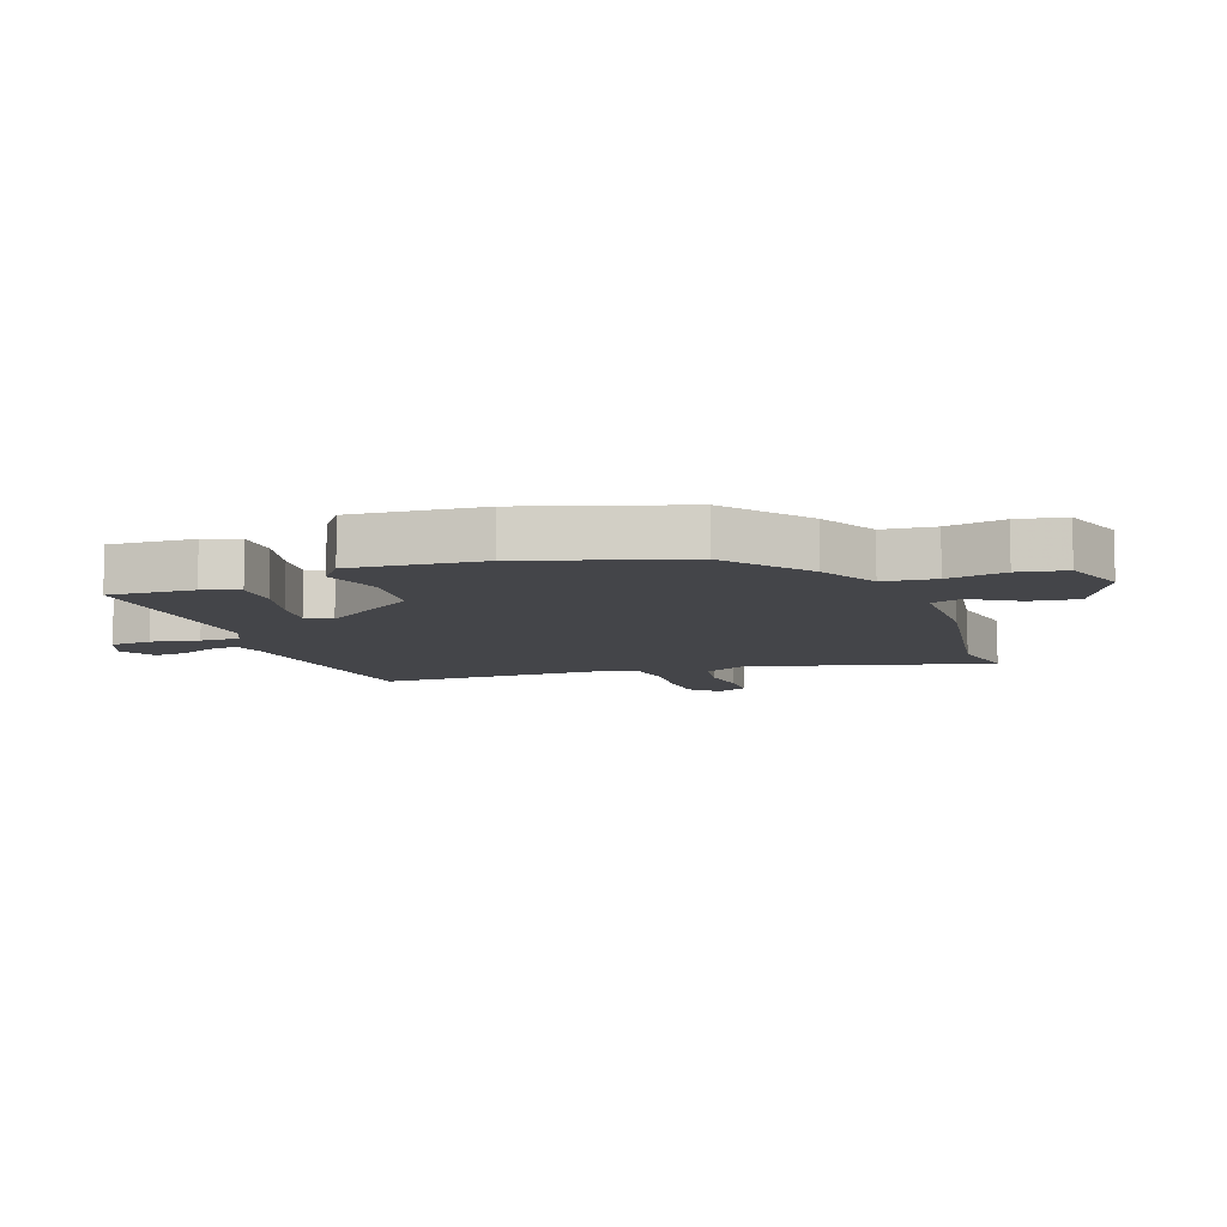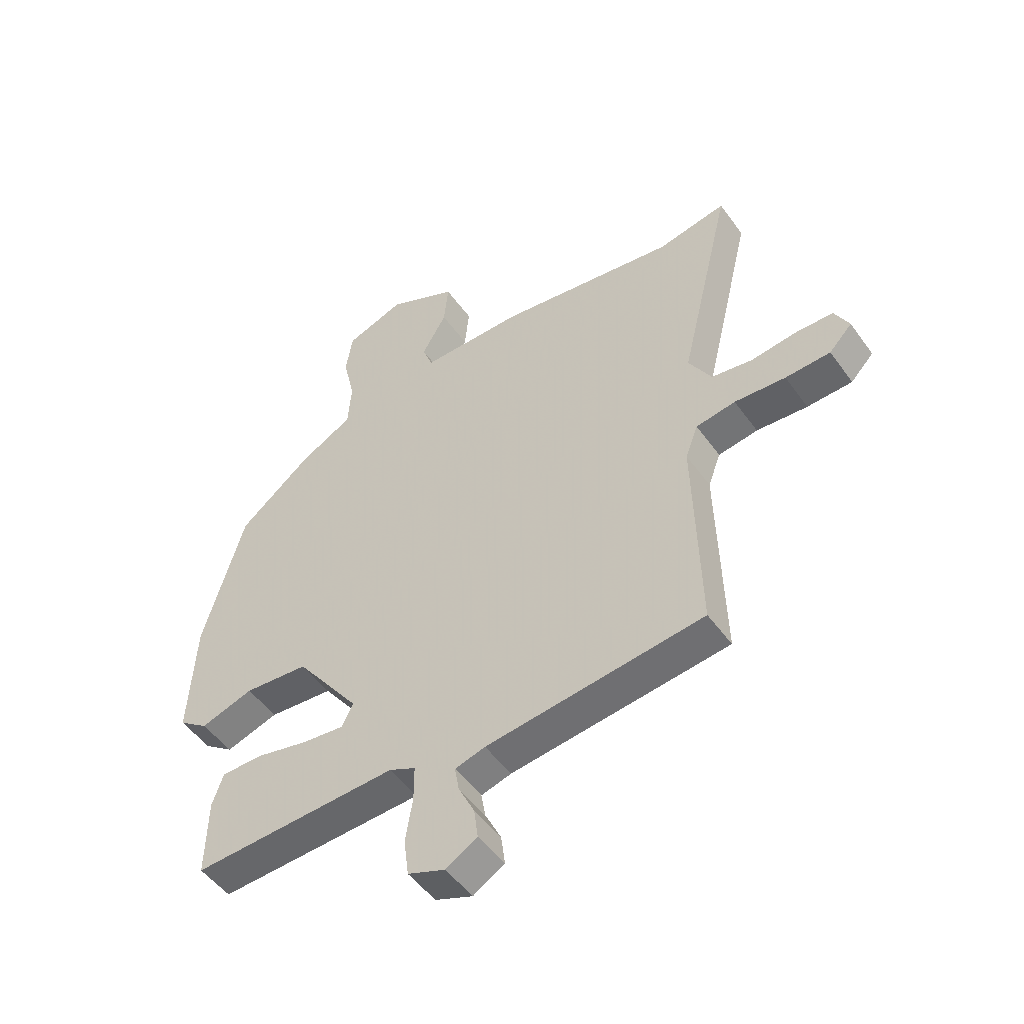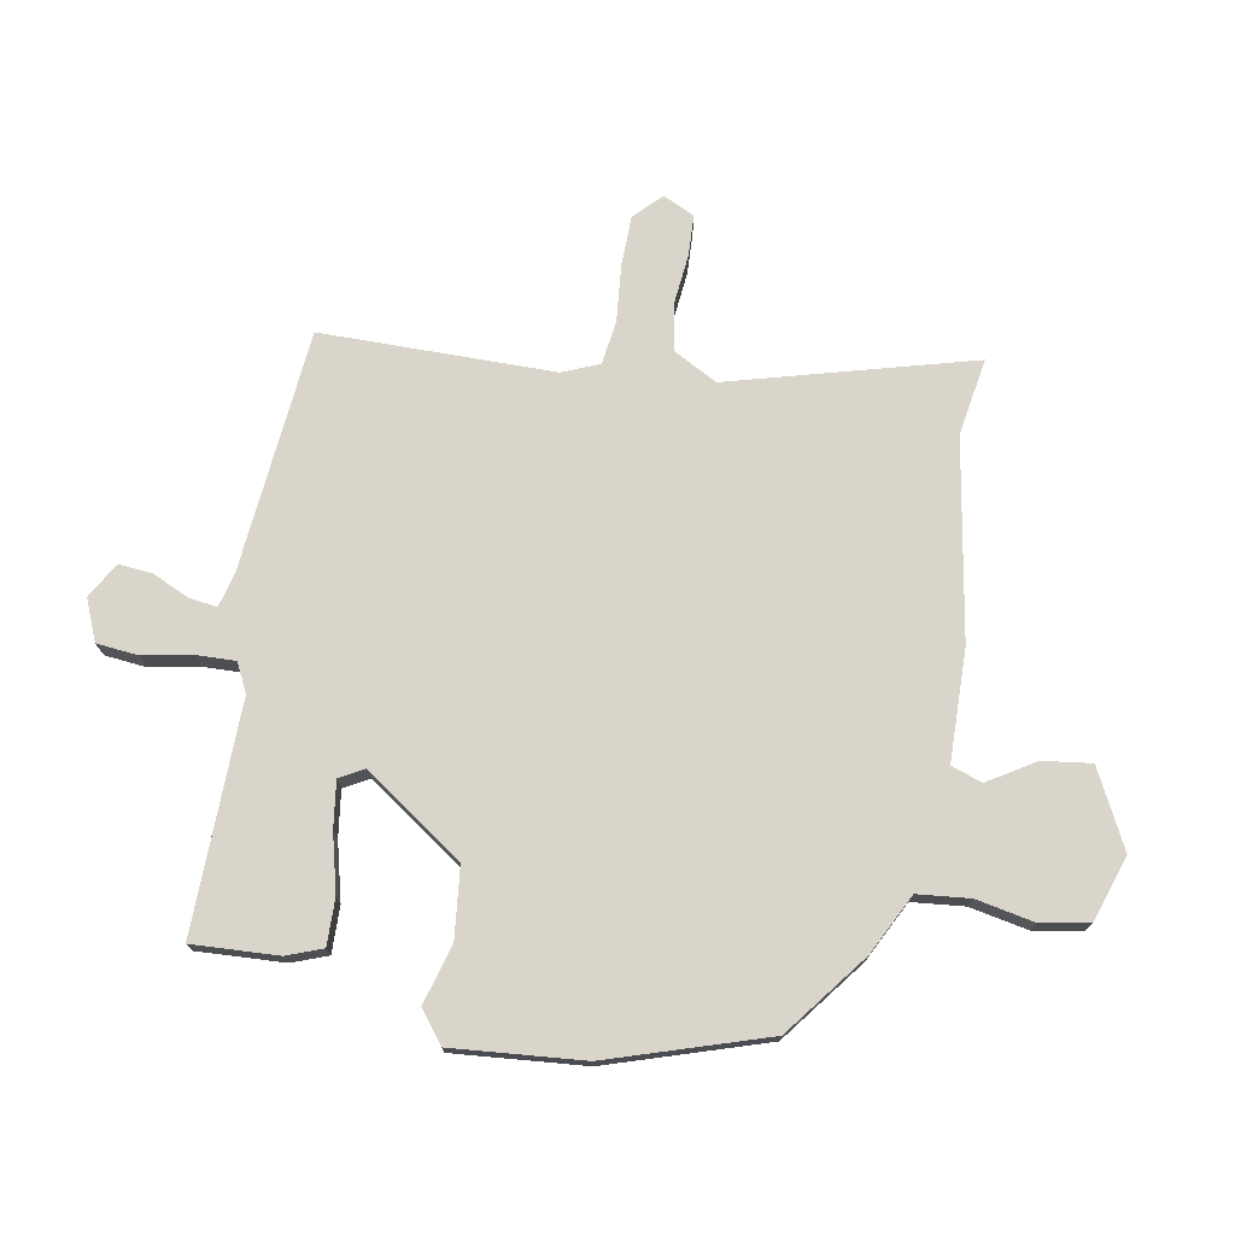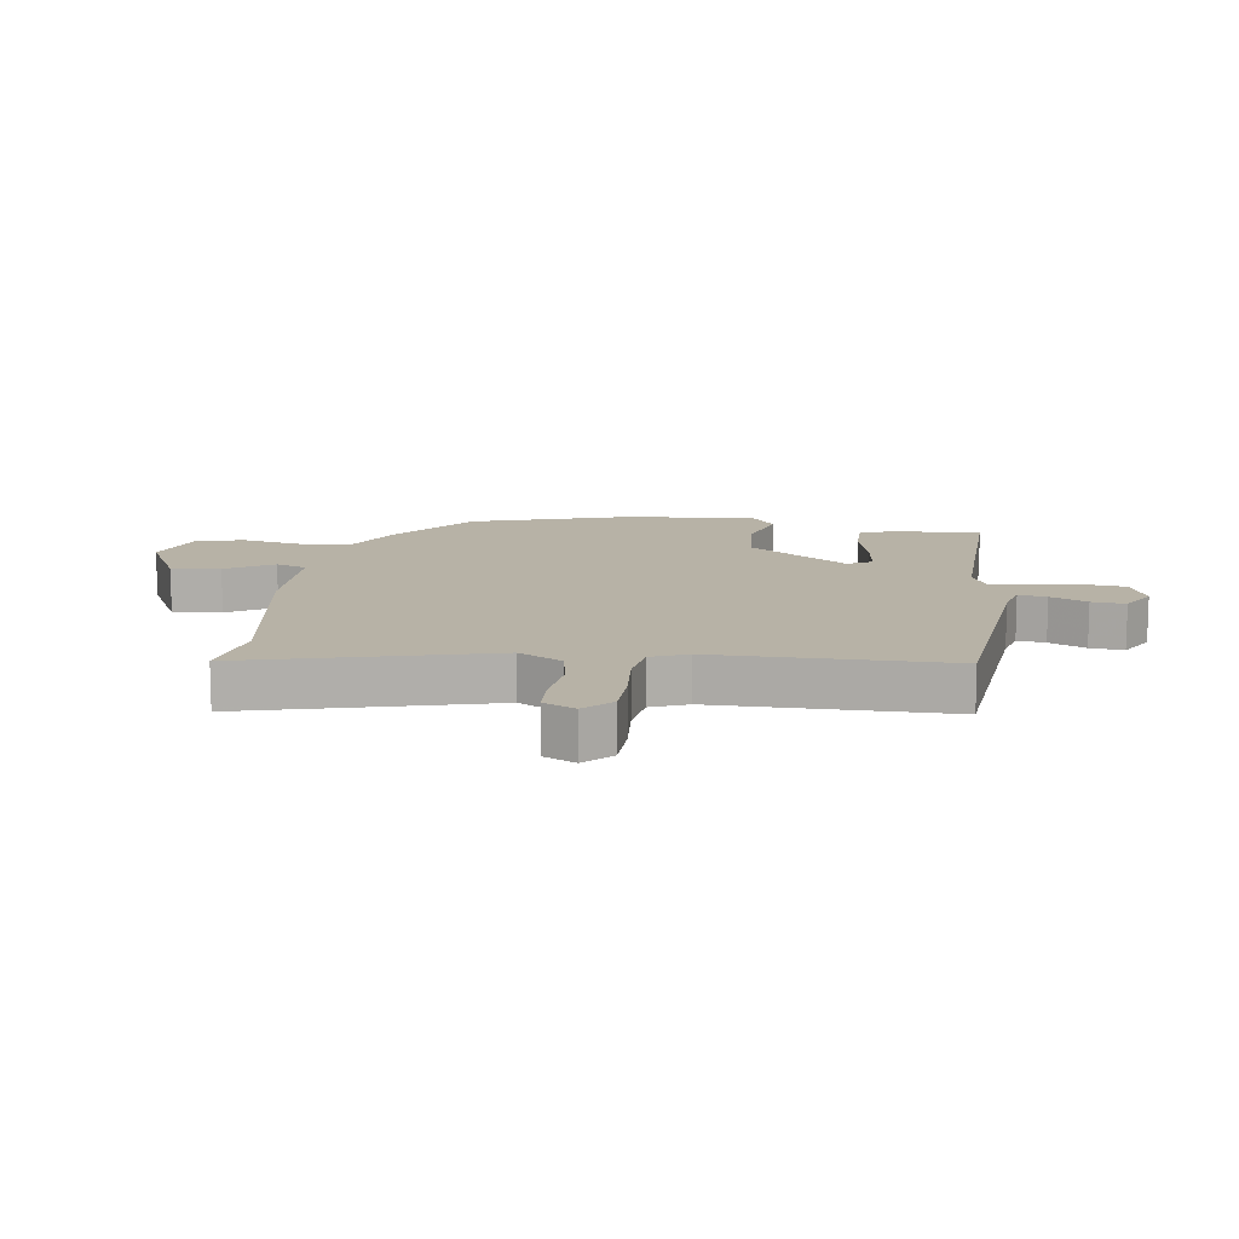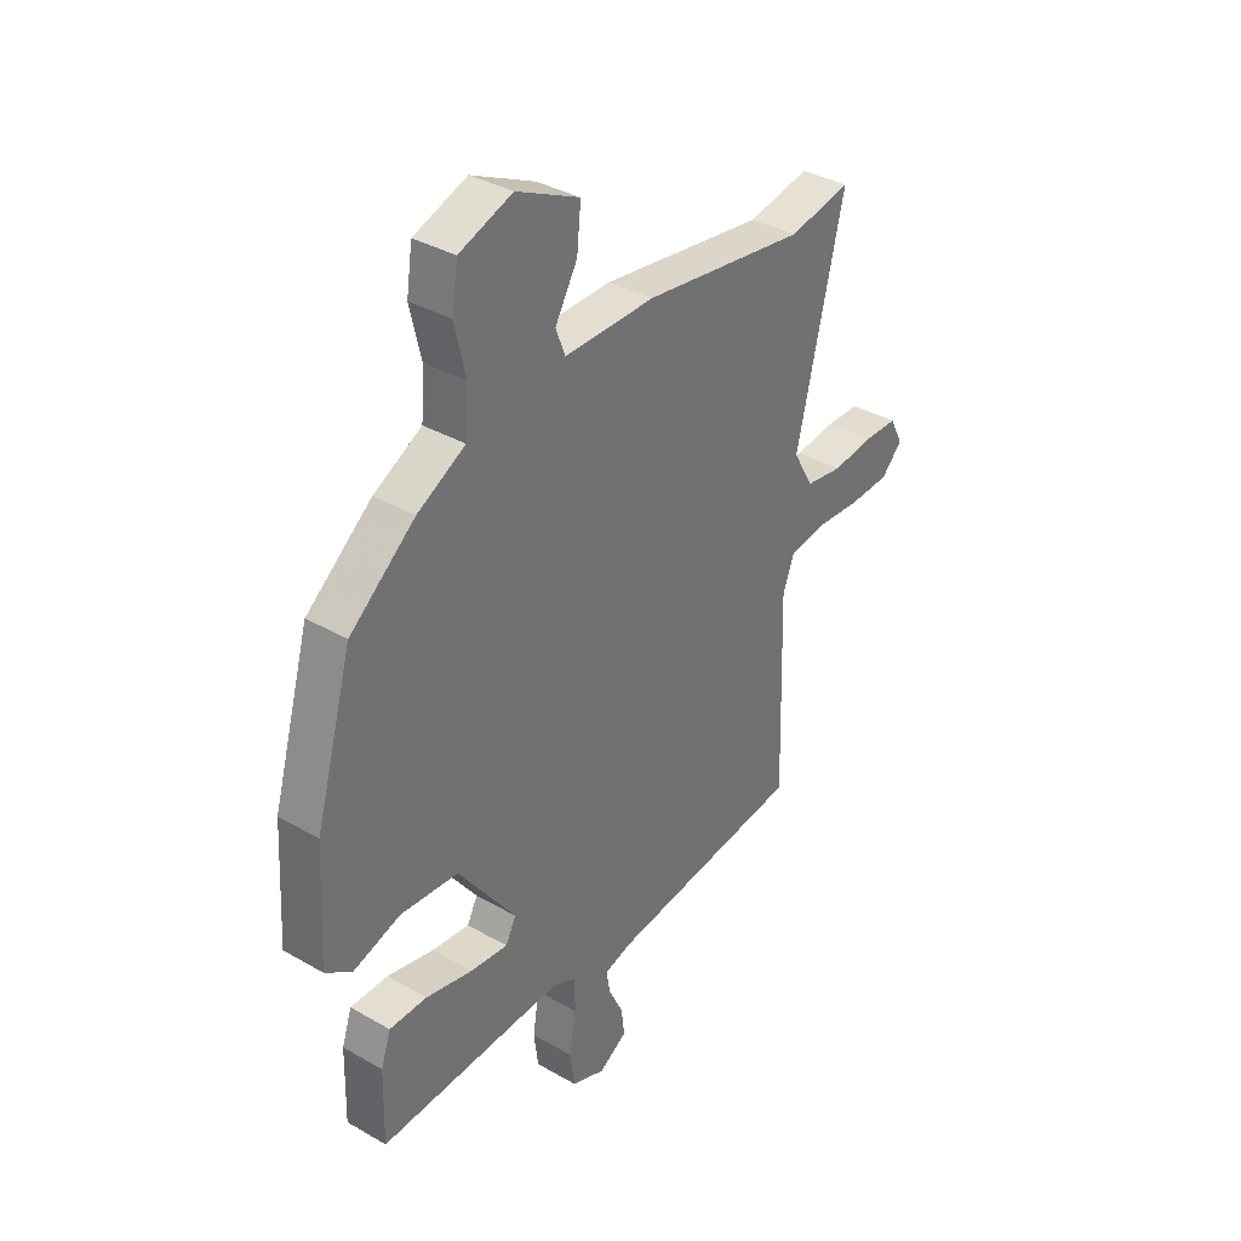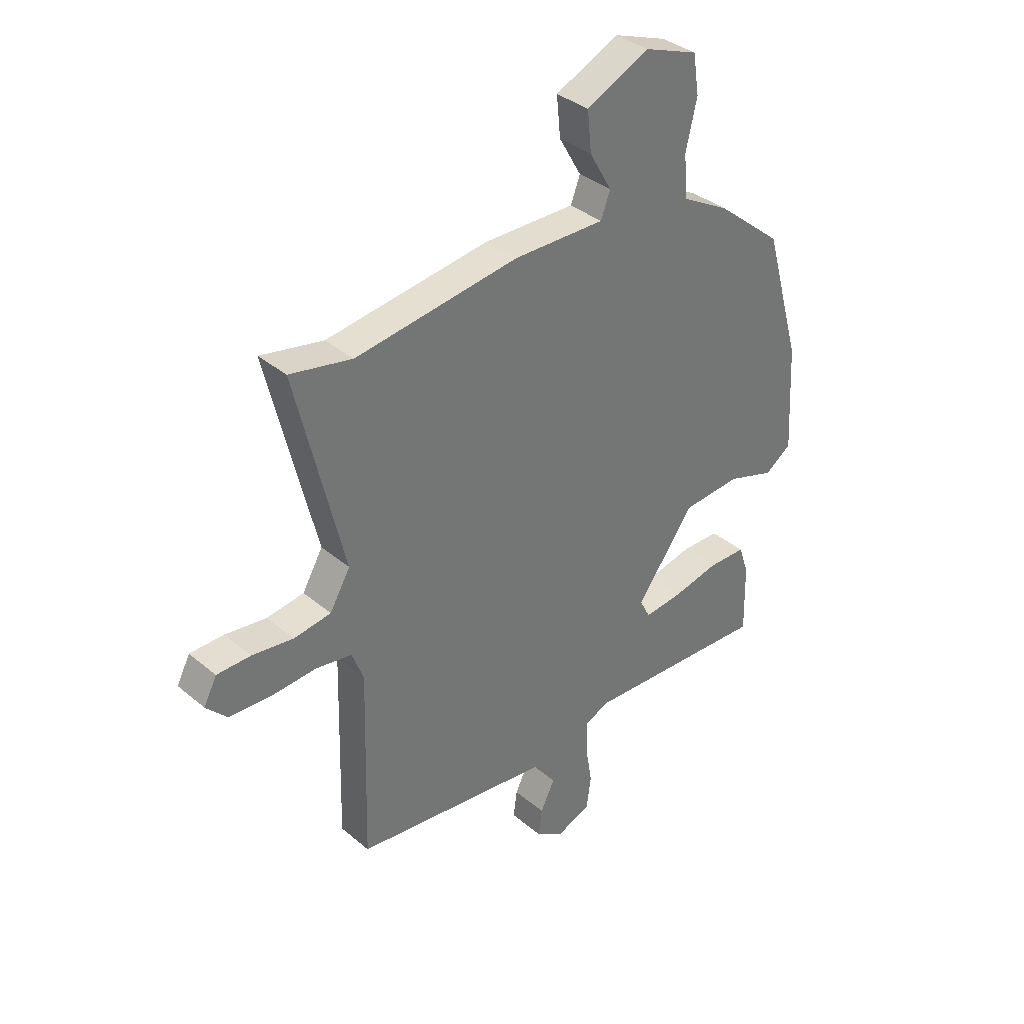
<metadata>
{"format":"obj","ext":"obj","renderer":"f3d","projection":"perspective","resolution":1024,"background":"white","views":[{"elev":-9.0,"azim":-71.7,"up":"+Y"},{"elev":-50.3,"azim":34.4,"up":"+Z"},{"elev":74.4,"azim":-81.6,"up":"+Y"},{"elev":12.5,"azim":96.7,"up":"+Y"},{"elev":35.7,"azim":-52.8,"up":"+Z"},{"elev":35.8,"azim":137.7,"up":"+Z"}]}
</metadata>
<code>
v 0.474 0.07 0.495
v 0.599 0.07 0.52
v 0.503 0.07 0.12
v 0.544 0.07 0.049
v 0.619 0.07 0.038
v 0.702 0.07 0.049
v 0.77 0.07 0.048
v 0.796 0.07 -0.003
v 0.754 0.07 -0.047
v 0.672 0.07 -0.051
v 0.579 0.07 -0.045
v 0.507 0.07 -0.057
v 0.484 0.07 -0.118
v 0.494 0.07 -0.499
v 0.098 0.07 -0.548
v 0.043 0.07 -0.564
v 0.051 0.07 -0.61
v 0.08 0.07 -0.669
v 0.087 0.07 -0.724
v 0.03 0.07 -0.759
v -0.038 0.07 -0.733
v -0.047 0.07 -0.665
v -0.034 0.07 -0.585
v -0.034 0.07 -0.52
v -0.082 0.07 -0.498
v -0.457 0.07 -0.516
v -0.454 0.07 -0.375
v -0.434 0.07 -0.316
v -0.358 0.07 -0.315
v -0.263 0.07 -0.336
v -0.187 0.07 -0.344
v -0.166 0.07 -0.303
v -0.283 0.07 -0.145
v -0.4 0.07 -0.136
v -0.496 0.07 -0.167
v -0.549 0.07 -0.129
v -0.537 0.07 0.086
v -0.462 0.07 0.347
v -0.33 0.07 0.455
v -0.233 0.07 0.508
v -0.227 0.07 0.594
v -0.249 0.07 0.689
v -0.237 0.07 0.768
v -0.13 0.07 0.807
v -0.003 0.07 0.747
v -0.011 0.07 0.667
v -0.056 0.07 0.589
v -0.037 0.07 0.539
v 0.146 0.07 0.541
v 0.474 0 0.495
v 0.599 0 0.52
v 0.503 0 0.12
v 0.544 0 0.049
v 0.619 0 0.038
v 0.702 0 0.049
v 0.77 0 0.048
v 0.796 0 -0.003
v 0.754 0 -0.047
v 0.672 0 -0.051
v 0.579 0 -0.045
v 0.507 0 -0.057
v 0.484 0 -0.118
v 0.494 0 -0.499
v 0.098 0 -0.548
v 0.043 0 -0.564
v 0.051 0 -0.61
v 0.08 0 -0.669
v 0.087 0 -0.724
v 0.03 0 -0.759
v -0.038 0 -0.733
v -0.047 0 -0.665
v -0.034 0 -0.585
v -0.034 0 -0.52
v -0.082 0 -0.498
v -0.457 0 -0.516
v -0.454 0 -0.375
v -0.434 0 -0.316
v -0.358 0 -0.315
v -0.263 0 -0.336
v -0.187 0 -0.344
v -0.166 0 -0.303
v -0.283 0 -0.145
v -0.4 0 -0.136
v -0.496 0 -0.167
v -0.549 0 -0.129
v -0.537 0 0.086
v -0.462 0 0.347
v -0.33 0 0.455
v -0.233 0 0.508
v -0.227 0 0.594
v -0.249 0 0.689
v -0.237 0 0.768
v -0.13 0 0.807
v -0.003 0 0.747
v -0.011 0 0.667
v -0.056 0 0.589
v -0.037 0 0.539
v 0.146 0 0.541
f 48 49 1
f 45 46 47
f 44 45 47
f 43 44 47
f 42 43 47
f 41 42 47
f 40 41 47 48
f 40 48 1
f 39 40 1
f 38 39 1
f 37 38 1
f 36 37 1
f 35 36 1
f 34 35 1
f 28 29 30
f 27 28 30
f 26 27 30
f 25 26 30
f 24 25 30 31
f 21 22 23
f 20 21 23
f 19 20 23
f 18 19 23
f 17 18 23
f 16 17 23 24
f 24 31 32
f 16 24 32
f 15 16 32
f 9 10 11
f 8 9 11
f 7 8 11
f 6 7 11
f 5 6 11
f 4 5 11 12
f 3 4 12 13
f 1 2 3
f 34 1 3
f 33 34 3
f 15 32 33
f 14 15 33
f 13 14 33
f 3 13 33
f 50 98 97
f 96 95 94
f 96 94 93
f 96 93 92
f 96 92 91
f 96 91 90
f 97 96 90 89
f 50 97 89
f 50 89 88
f 50 88 87
f 50 87 86
f 50 86 85
f 50 85 84
f 50 84 83
f 79 78 77
f 79 77 76
f 79 76 75
f 79 75 74
f 80 79 74 73
f 72 71 70
f 72 70 69
f 72 69 68
f 72 68 67
f 72 67 66
f 73 72 66 65
f 81 80 73
f 81 73 65
f 81 65 64
f 60 59 58
f 60 58 57
f 60 57 56
f 60 56 55
f 60 55 54
f 61 60 54 53
f 62 61 53 52
f 52 51 50
f 52 50 83
f 52 83 82
f 82 81 64
f 82 64 63
f 82 63 62
f 82 62 52
f 1 50 51 2
f 2 51 52 3
f 3 52 53 4
f 4 53 54 5
f 5 54 55 6
f 6 55 56 7
f 7 56 57 8
f 8 57 58 9
f 9 58 59 10
f 10 59 60 11
f 11 60 61 12
f 12 61 62 13
f 13 62 63 14
f 14 63 64 15
f 15 64 65 16
f 16 65 66 17
f 17 66 67 18
f 18 67 68 19
f 19 68 69 20
f 20 69 70 21
f 21 70 71 22
f 22 71 72 23
f 23 72 73 24
f 24 73 74 25
f 25 74 75 26
f 26 75 76 27
f 27 76 77 28
f 28 77 78 29
f 29 78 79 30
f 30 79 80 31
f 31 80 81 32
f 32 81 82 33
f 33 82 83 34
f 34 83 84 35
f 35 84 85 36
f 36 85 86 37
f 37 86 87 38
f 38 87 88 39
f 39 88 89 40
f 40 89 90 41
f 41 90 91 42
f 42 91 92 43
f 43 92 93 44
f 44 93 94 45
f 45 94 95 46
f 46 95 96 47
f 47 96 97 48
f 48 97 98 49
f 49 98 50 1

</code>
